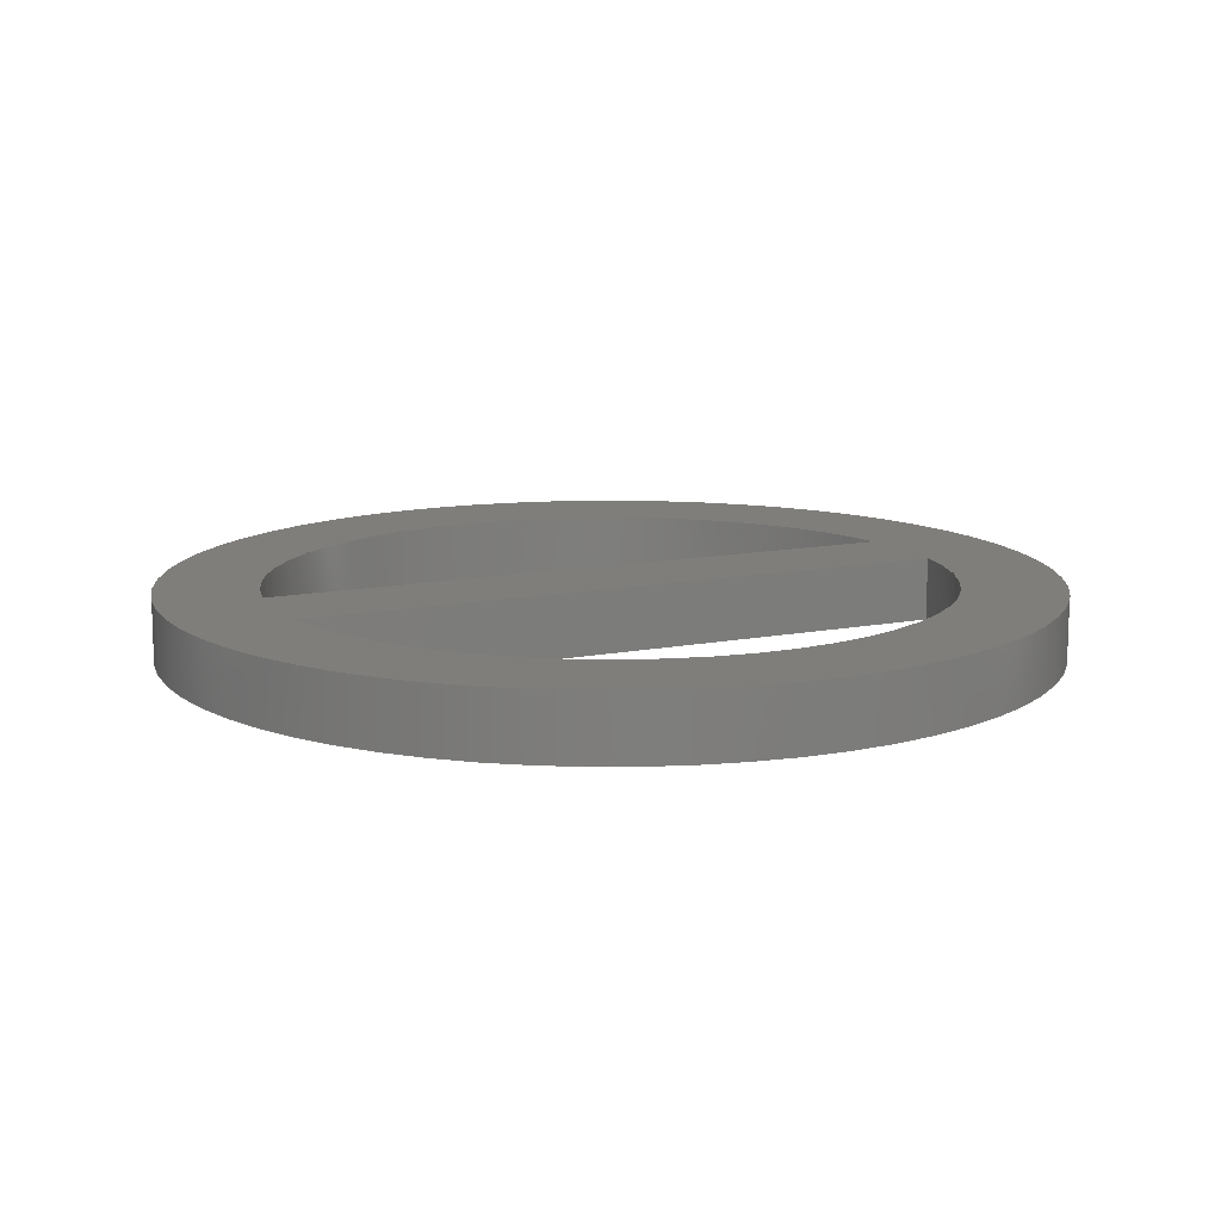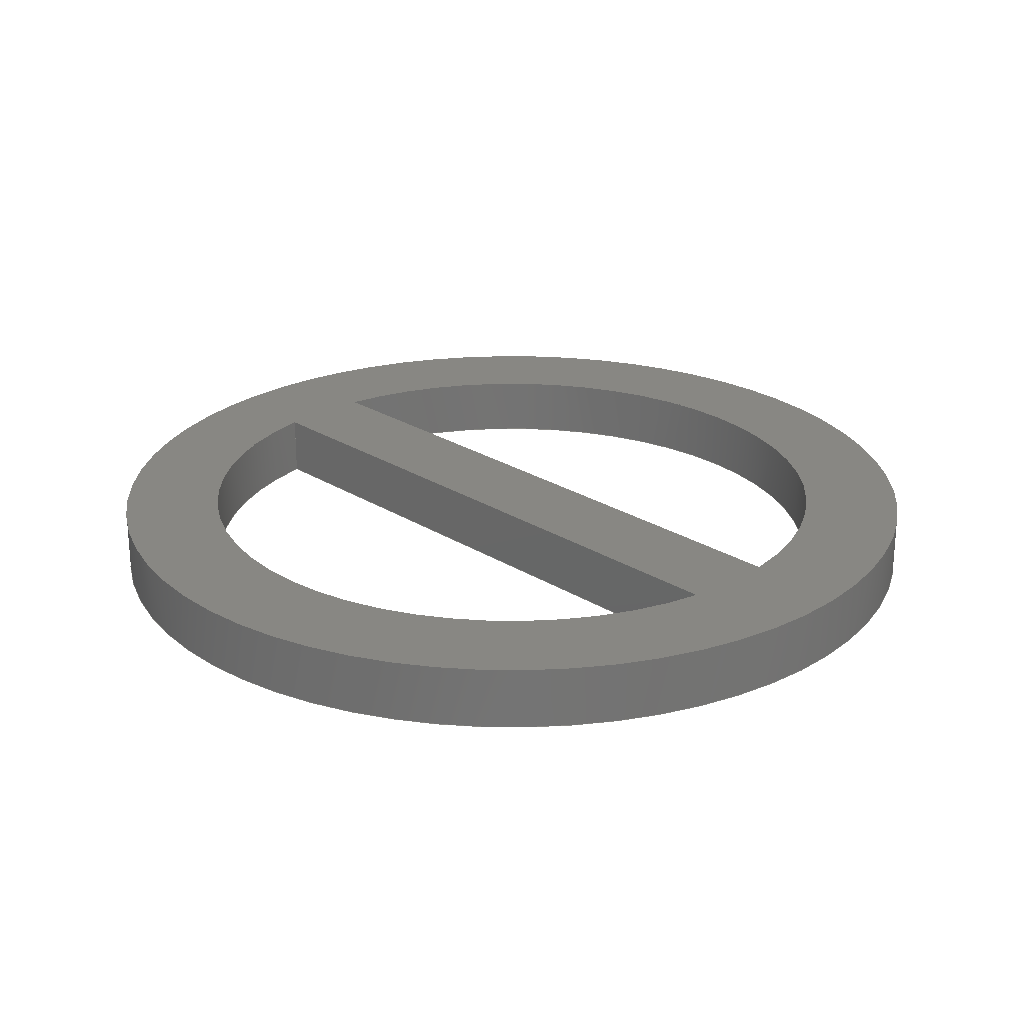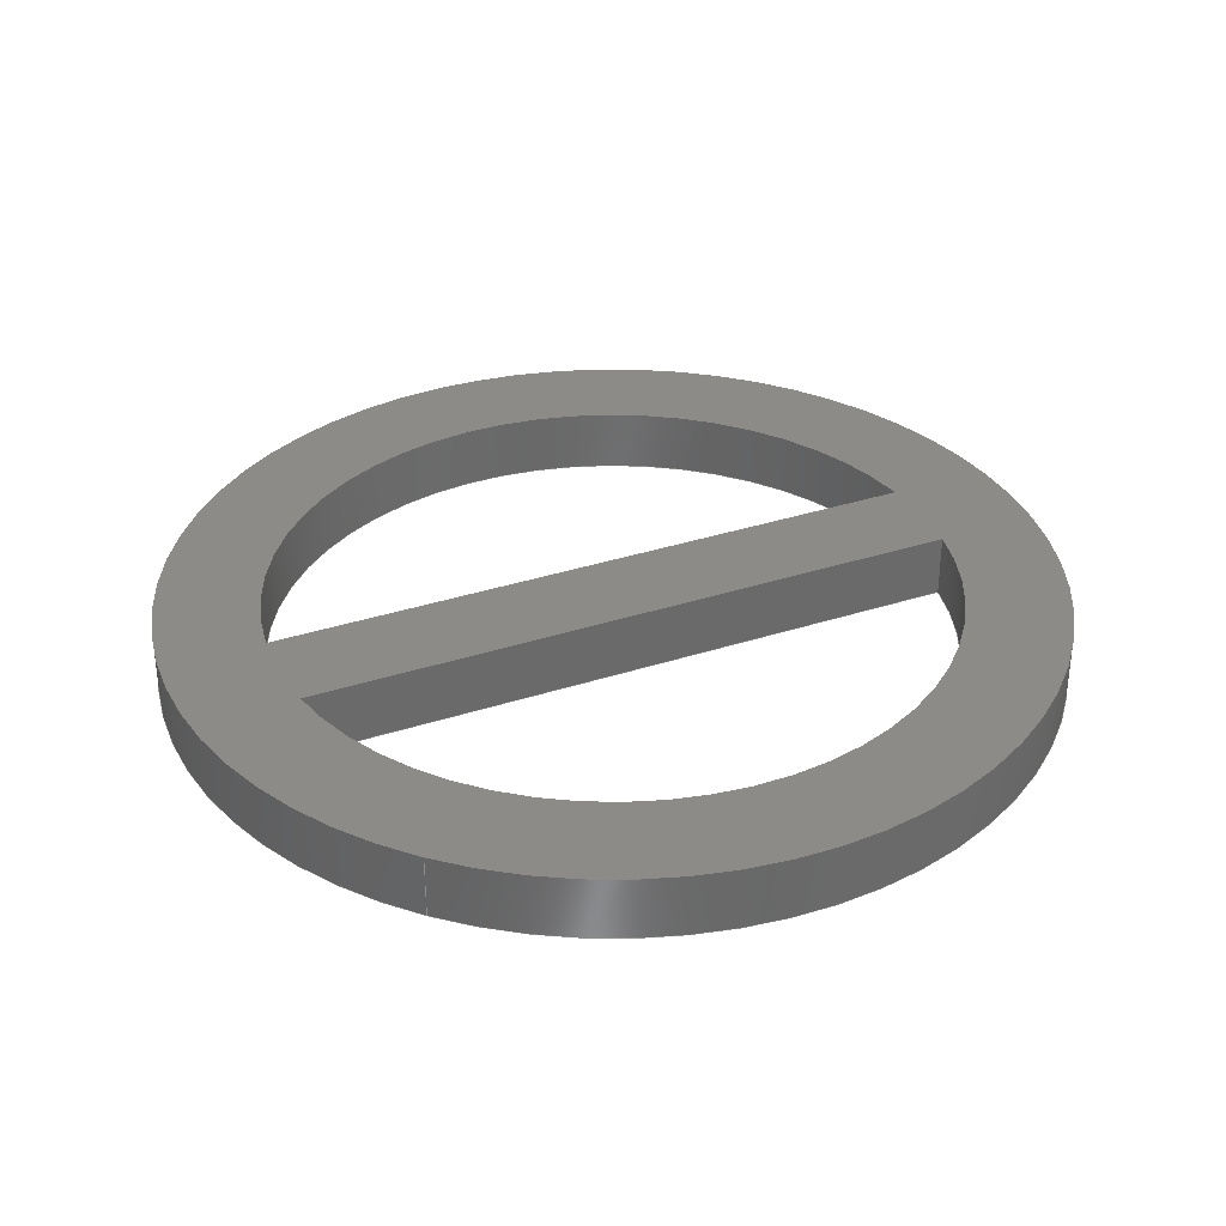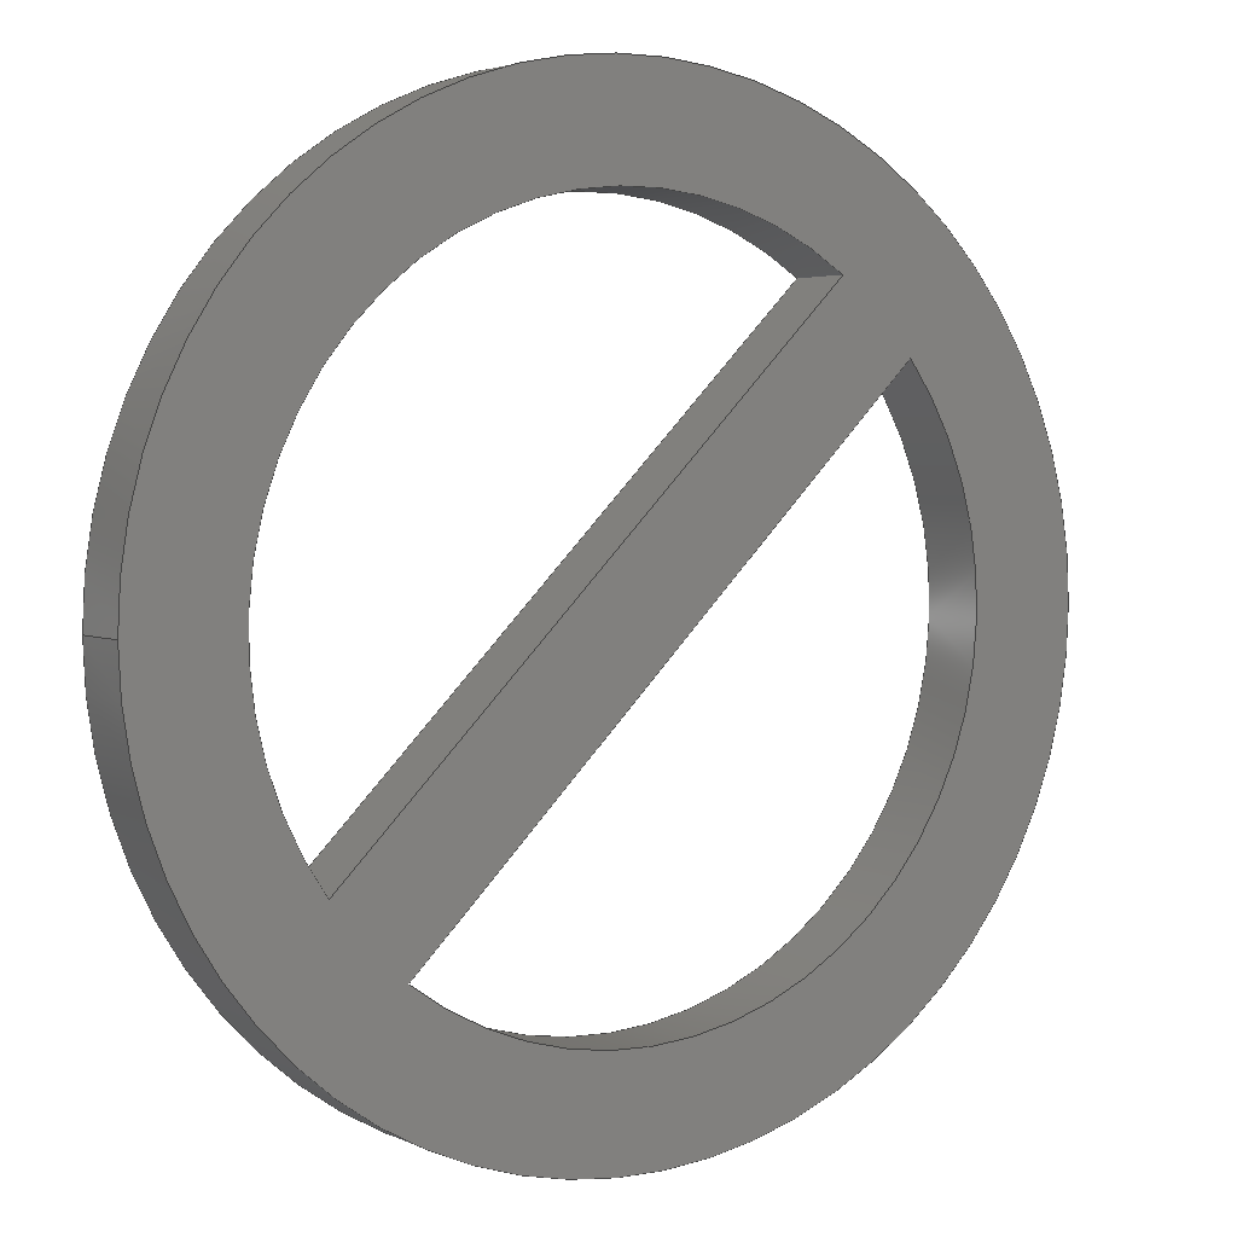
<metadata>
{"format":"step","ext":"step","renderer":"f3d","projection":"perspective","resolution":1024,"background":"white","views":[{"elev":12.4,"azim":-70.2,"up":"+Z"},{"elev":24.3,"azim":-179.0,"up":"+Z"},{"elev":33.7,"azim":110.8,"up":"+Z"},{"elev":3.3,"azim":147.4,"up":"+Y"}]}
</metadata>
<code>
ISO-10303-21;
DATA;
#1 = MECHANICAL_DESIGN_GEOMETRIC_PRESENTATION_REPRESENTATION( ' ', ( #7, #8, #9, #10, #11, #12, #13 ), #6 );
#2 = PRODUCT_DEFINITION_CONTEXT( '', #14, 'design' );
#3 = APPLICATION_PROTOCOL_DEFINITION( 'international standard', 'automotive_design', 2001, #14 );
#4 = PRODUCT_CATEGORY_RELATIONSHIP( 'NONE', 'NONE', #15, #16 );
#5 = SHAPE_DEFINITION_REPRESENTATION( #17, #18 );
#6 =  ( GEOMETRIC_REPRESENTATION_CONTEXT( 3 )GLOBAL_UNCERTAINTY_ASSIGNED_CONTEXT( ( #19 ) )GLOBAL_UNIT_ASSIGNED_CONTEXT( ( #20, #21, #22 ) )REPRESENTATION_CONTEXT( 'NONE', 'WORKSPACE' ) );
#7 = STYLED_ITEM( '', ( #23 ), #24 );
#8 = STYLED_ITEM( '', ( #25 ), #26 );
#9 = STYLED_ITEM( '', ( #27 ), #28 );
#10 = STYLED_ITEM( '', ( #29 ), #30 );
#11 = STYLED_ITEM( '', ( #31 ), #32 );
#12 = STYLED_ITEM( '', ( #33 ), #34 );
#13 = STYLED_ITEM( '', ( #35 ), #36 );
#14 = APPLICATION_CONTEXT( 'core data for automotive mechanical design processes' );
#15 = PRODUCT_CATEGORY( 'part', 'NONE' );
#16 = PRODUCT_RELATED_PRODUCT_CATEGORY( 'detail', ' ', ( #37 ) );
#17 = PRODUCT_DEFINITION_SHAPE( 'NONE', 'NONE', #38 );
#18 = ADVANCED_BREP_SHAPE_REPRESENTATION( 'Part 1', ( #39, #40 ), #6 );
#19 = UNCERTAINTY_MEASURE_WITH_UNIT( LENGTH_MEASURE( 1e-17 ), #20, '', '' );
#20 =  ( CONVERSION_BASED_UNIT( 'METRE', #41 )LENGTH_UNIT(  )NAMED_UNIT( #42 ) );
#21 =  ( NAMED_UNIT( #43 )PLANE_ANGLE_UNIT(  )SI_UNIT( $, .RADIAN. ) );
#22 =  ( NAMED_UNIT( #43 )SI_UNIT( $, .STERADIAN. )SOLID_ANGLE_UNIT(  ) );
#23 = PRESENTATION_STYLE_ASSIGNMENT( ( #44 ) );
#24 = ADVANCED_FACE( '', ( #45, #46 ), #47, .T. );
#25 = PRESENTATION_STYLE_ASSIGNMENT( ( #48 ) );
#26 = ADVANCED_FACE( '', ( #49 ), #50, .F. );
#27 = PRESENTATION_STYLE_ASSIGNMENT( ( #51 ) );
#28 = ADVANCED_FACE( '', ( #52, #53, #54 ), #55, .F. );
#29 = PRESENTATION_STYLE_ASSIGNMENT( ( #56 ) );
#30 = ADVANCED_FACE( '', ( #57 ), #58, .F. );
#31 = PRESENTATION_STYLE_ASSIGNMENT( ( #59 ) );
#32 = ADVANCED_FACE( '', ( #60, #61, #62 ), #63, .T. );
#33 = PRESENTATION_STYLE_ASSIGNMENT( ( #64 ) );
#34 = ADVANCED_FACE( '', ( #65 ), #66, .T. );
#35 = PRESENTATION_STYLE_ASSIGNMENT( ( #67 ) );
#36 = ADVANCED_FACE( '', ( #68 ), #69, .F. );
#37 = PRODUCT( 'Part 1', 'Part 1', 'PART-Part 1-DESC', ( #70 ) );
#38 = PRODUCT_DEFINITION( 'NONE', 'NONE', #71, #2 );
#39 = MANIFOLD_SOLID_BREP( 'Part 1', #72 );
#40 = AXIS2_PLACEMENT_3D( '', #73, #74, #75 );
#41 = LENGTH_MEASURE_WITH_UNIT( LENGTH_MEASURE( 1 ), #76 );
#42 = DIMENSIONAL_EXPONENTS( 1, 0, 0, 0, 0, 0, 0 );
#43 = DIMENSIONAL_EXPONENTS( 0, 0, 0, 0, 0, 0, 0 );
#44 = SURFACE_STYLE_USAGE( .BOTH., #77 );
#45 = FACE_OUTER_BOUND( '', #78, .T. );
#46 = FACE_OUTER_BOUND( '', #79, .T. );
#47 = CYLINDRICAL_SURFACE( '', #80, 0.0381 );
#48 = SURFACE_STYLE_USAGE( .BOTH., #81 );
#49 = FACE_OUTER_BOUND( '', #82, .T. );
#50 = CYLINDRICAL_SURFACE( '', #83, 0.02933 );
#51 = SURFACE_STYLE_USAGE( .BOTH., #84 );
#52 = FACE_BOUND( '', #85, .T. );
#53 = FACE_BOUND( '', #86, .T. );
#54 = FACE_OUTER_BOUND( '', #87, .T. );
#55 = PLANE( '', #88 );
#56 = SURFACE_STYLE_USAGE( .BOTH., #89 );
#57 = FACE_OUTER_BOUND( '', #90, .T. );
#58 = PLANE( '', #91 );
#59 = SURFACE_STYLE_USAGE( .BOTH., #92 );
#60 = FACE_BOUND( '', #93, .T. );
#61 = FACE_BOUND( '', #94, .T. );
#62 = FACE_OUTER_BOUND( '', #95, .T. );
#63 = PLANE( '', #96 );
#64 = SURFACE_STYLE_USAGE( .BOTH., #97 );
#65 = FACE_OUTER_BOUND( '', #98, .T. );
#66 = PLANE( '', #99 );
#67 = SURFACE_STYLE_USAGE( .BOTH., #100 );
#68 = FACE_OUTER_BOUND( '', #101, .T. );
#69 = CYLINDRICAL_SURFACE( '', #102, 0.02933 );
#70 = PRODUCT_CONTEXT( '', #14, 'mechanical' );
#71 = PRODUCT_DEFINITION_FORMATION_WITH_SPECIFIED_SOURCE( ' ', 'NONE', #37, .NOT_KNOWN. );
#72 = CLOSED_SHELL( '', ( #28, #24, #32, #30, #34, #36, #26 ) );
#73 = CARTESIAN_POINT( '', ( 0, 0, 0 ) );
#74 = DIRECTION( '', ( 0, 0, 1 ) );
#75 = DIRECTION( '', ( 1, 0, 0 ) );
#76 =  ( LENGTH_UNIT(  )NAMED_UNIT( #42 )SI_UNIT( $, .METRE. ) );
#77 = SURFACE_SIDE_STYLE( '', ( #103 ) );
#78 = EDGE_LOOP( '', ( #104 ) );
#79 = EDGE_LOOP( '', ( #105 ) );
#80 = AXIS2_PLACEMENT_3D( '', #106, #107, #108 );
#81 = SURFACE_SIDE_STYLE( '', ( #109 ) );
#82 = EDGE_LOOP( '', ( #110, #111, #112, #113 ) );
#83 = AXIS2_PLACEMENT_3D( '', #114, #115, #116 );
#84 = SURFACE_SIDE_STYLE( '', ( #117 ) );
#85 = EDGE_LOOP( '', ( #118, #119 ) );
#86 = EDGE_LOOP( '', ( #120, #121 ) );
#87 = EDGE_LOOP( '', ( #122 ) );
#88 = AXIS2_PLACEMENT_3D( '', #123, #124, #125 );
#89 = SURFACE_SIDE_STYLE( '', ( #126 ) );
#90 = EDGE_LOOP( '', ( #127, #128, #129, #130 ) );
#91 = AXIS2_PLACEMENT_3D( '', #131, #132, #133 );
#92 = SURFACE_SIDE_STYLE( '', ( #134 ) );
#93 = EDGE_LOOP( '', ( #135, #136 ) );
#94 = EDGE_LOOP( '', ( #137, #138 ) );
#95 = EDGE_LOOP( '', ( #139 ) );
#96 = AXIS2_PLACEMENT_3D( '', #140, #141, #142 );
#97 = SURFACE_SIDE_STYLE( '', ( #143 ) );
#98 = EDGE_LOOP( '', ( #144, #145, #146, #147 ) );
#99 = AXIS2_PLACEMENT_3D( '', #148, #149, #150 );
#100 = SURFACE_SIDE_STYLE( '', ( #151 ) );
#101 = EDGE_LOOP( '', ( #152, #153, #154, #155 ) );
#102 = AXIS2_PLACEMENT_3D( '', #156, #157, #158 );
#103 = SURFACE_STYLE_FILL_AREA( #159 );
#104 = ORIENTED_EDGE( '', *, *, #160, .F. );
#105 = ORIENTED_EDGE( '', *, *, #161, .T. );
#106 = CARTESIAN_POINT( '', ( 0, 2.333e-18, 0.0055 ) );
#107 = DIRECTION( '', ( -0, -0, 1 ) );
#108 = DIRECTION( '', ( -1, 0, 0 ) );
#109 = SURFACE_STYLE_FILL_AREA( #162 );
#110 = ORIENTED_EDGE( '', *, *, #163, .F. );
#111 = ORIENTED_EDGE( '', *, *, #164, .F. );
#112 = ORIENTED_EDGE( '', *, *, #165, .T. );
#113 = ORIENTED_EDGE( '', *, *, #166, .T. );
#114 = CARTESIAN_POINT( '', ( -9.194e-17, 9.541e-17, 0.0055 ) );
#115 = DIRECTION( '', ( -0, -0, 1 ) );
#116 = DIRECTION( '', ( -1, 0, 0 ) );
#117 = SURFACE_STYLE_FILL_AREA( #167 );
#118 = ORIENTED_EDGE( '', *, *, #168, .T. );
#119 = ORIENTED_EDGE( '', *, *, #169, .F. );
#120 = ORIENTED_EDGE( '', *, *, #170, .T. );
#121 = ORIENTED_EDGE( '', *, *, #163, .T. );
#122 = ORIENTED_EDGE( '', *, *, #161, .F. );
#123 = CARTESIAN_POINT( '', ( 0, -0.0005688, 0 ) );
#124 = DIRECTION( '', ( 0, 0, 1 ) );
#125 = DIRECTION( '', ( 1, 0, 0 ) );
#126 = SURFACE_STYLE_FILL_AREA( #171 );
#127 = ORIENTED_EDGE( '', *, *, #169, .T. );
#128 = ORIENTED_EDGE( '', *, *, #172, .F. );
#129 = ORIENTED_EDGE( '', *, *, #173, .F. );
#130 = ORIENTED_EDGE( '', *, *, #174, .T. );
#131 = CARTESIAN_POINT( '', ( -0.002536, -0.002522, 0.0055 ) );
#132 = DIRECTION( '', ( 0.7091, 0.7051, 0 ) );
#133 = DIRECTION( '', ( -0.7051, 0.7091, 0 ) );
#134 = SURFACE_STYLE_FILL_AREA( #175 );
#135 = ORIENTED_EDGE( '', *, *, #176, .F. );
#136 = ORIENTED_EDGE( '', *, *, #173, .T. );
#137 = ORIENTED_EDGE( '', *, *, #177, .F. );
#138 = ORIENTED_EDGE( '', *, *, #165, .F. );
#139 = ORIENTED_EDGE( '', *, *, #160, .T. );
#140 = CARTESIAN_POINT( '', ( 0, -0.0005688, 0.0055 ) );
#141 = DIRECTION( '', ( 0, 0, 1 ) );
#142 = DIRECTION( '', ( 1, 0, 0 ) );
#143 = SURFACE_STYLE_FILL_AREA( #178 );
#144 = ORIENTED_EDGE( '', *, *, #170, .F. );
#145 = ORIENTED_EDGE( '', *, *, #166, .F. );
#146 = ORIENTED_EDGE( '', *, *, #177, .T. );
#147 = ORIENTED_EDGE( '', *, *, #164, .T. );
#148 = CARTESIAN_POINT( '', ( 0.003366, 0.003347, 0.0055 ) );
#149 = DIRECTION( '', ( 0.7091, 0.7051, 0 ) );
#150 = DIRECTION( '', ( -0.7051, 0.7091, 0 ) );
#151 = SURFACE_STYLE_FILL_AREA( #179 );
#152 = ORIENTED_EDGE( '', *, *, #168, .F. );
#153 = ORIENTED_EDGE( '', *, *, #174, .F. );
#154 = ORIENTED_EDGE( '', *, *, #176, .T. );
#155 = ORIENTED_EDGE( '', *, *, #172, .T. );
#156 = CARTESIAN_POINT( '', ( 1.908e-17, -1.908e-17, 0.0055 ) );
#157 = DIRECTION( '', ( -0, -0, 1 ) );
#158 = DIRECTION( '', ( -1, 0, 0 ) );
#159 = FILL_AREA_STYLE( '', ( #180 ) );
#160 = EDGE_CURVE( '', #181, #181, #182, .T. );
#161 = EDGE_CURVE( '', #183, #183, #184, .T. );
#162 = FILL_AREA_STYLE( '', ( #185 ) );
#163 = EDGE_CURVE( '', #186, #187, #188, .T. );
#164 = EDGE_CURVE( '', #189, #186, #190, .T. );
#165 = EDGE_CURVE( '', #189, #191, #192, .T. );
#166 = EDGE_CURVE( '', #191, #187, #193, .T. );
#167 = FILL_AREA_STYLE( '', ( #194 ) );
#168 = EDGE_CURVE( '', #195, #196, #197, .T. );
#169 = EDGE_CURVE( '', #195, #196, #198, .T. );
#170 = EDGE_CURVE( '', #187, #186, #199, .T. );
#171 = FILL_AREA_STYLE( '', ( #200 ) );
#172 = EDGE_CURVE( '', #201, #196, #202, .T. );
#173 = EDGE_CURVE( '', #203, #201, #204, .T. );
#174 = EDGE_CURVE( '', #203, #195, #205, .T. );
#175 = FILL_AREA_STYLE( '', ( #206 ) );
#176 = EDGE_CURVE( '', #203, #201, #207, .T. );
#177 = EDGE_CURVE( '', #191, #189, #208, .T. );
#178 = FILL_AREA_STYLE( '', ( #209 ) );
#179 = FILL_AREA_STYLE( '', ( #210 ) );
#180 = FILL_AREA_STYLE_COLOUR( '', #211 );
#181 = VERTEX_POINT( '', #212 );
#182 = CIRCLE( '', #213, 0.0381 );
#183 = VERTEX_POINT( '', #214 );
#184 = CIRCLE( '', #215, 0.0381 );
#185 = FILL_AREA_STYLE_COLOUR( '', #216 );
#186 = VERTEX_POINT( '', #217 );
#187 = VERTEX_POINT( '', #218 );
#188 = CIRCLE( '', #219, 0.02933 );
#189 = VERTEX_POINT( '', #220 );
#190 = LINE( '', #221, #222 );
#191 = VERTEX_POINT( '', #223 );
#192 = CIRCLE( '', #224, 0.02933 );
#193 = LINE( '', #225, #226 );
#194 = FILL_AREA_STYLE_COLOUR( '', #227 );
#195 = VERTEX_POINT( '', #228 );
#196 = VERTEX_POINT( '', #229 );
#197 = CIRCLE( '', #230, 0.02933 );
#198 = LINE( '', #231, #232 );
#199 = LINE( '', #233, #234 );
#200 = FILL_AREA_STYLE_COLOUR( '', #235 );
#201 = VERTEX_POINT( '', #236 );
#202 = LINE( '', #237, #238 );
#203 = VERTEX_POINT( '', #239 );
#204 = LINE( '', #240, #241 );
#205 = LINE( '', #242, #243 );
#206 = FILL_AREA_STYLE_COLOUR( '', #244 );
#207 = CIRCLE( '', #245, 0.02933 );
#208 = LINE( '', #246, #247 );
#209 = FILL_AREA_STYLE_COLOUR( '', #248 );
#210 = FILL_AREA_STYLE_COLOUR( '', #249 );
#211 = COLOUR_RGB( '', 0.6039, 0.6471, 0.6863 );
#212 = CARTESIAN_POINT( '', ( 0.0381, 2.333e-18, 0.0055 ) );
#213 = AXIS2_PLACEMENT_3D( '', #250, #251, #252 );
#214 = CARTESIAN_POINT( '', ( 0.0381, 2.333e-18, 0 ) );
#215 = AXIS2_PLACEMENT_3D( '', #253, #254, #255 );
#216 = COLOUR_RGB( '', 0.6039, 0.6471, 0.6863 );
#217 = CARTESIAN_POINT( '', ( 0.02377, -0.01718, 0 ) );
#218 = CARTESIAN_POINT( '', ( -0.01704, 0.02387, 0 ) );
#219 = AXIS2_PLACEMENT_3D( '', #256, #257, #258 );
#220 = CARTESIAN_POINT( '', ( 0.02377, -0.01718, 0.0055 ) );
#221 = CARTESIAN_POINT( '', ( 0.02377, -0.01718, 0.0055 ) );
#222 = VECTOR( '', #259, 1 );
#223 = CARTESIAN_POINT( '', ( -0.01704, 0.02387, 0.0055 ) );
#224 = AXIS2_PLACEMENT_3D( '', #260, #261, #262 );
#225 = CARTESIAN_POINT( '', ( -0.01704, 0.02387, 0.0055 ) );
#226 = VECTOR( '', #263, 1 );
#227 = COLOUR_RGB( '', 0.6039, 0.6471, 0.6863 );
#228 = CARTESIAN_POINT( '', ( -0.02306, 0.01812, 0 ) );
#229 = CARTESIAN_POINT( '', ( 0.01799, -0.02316, 0 ) );
#230 = AXIS2_PLACEMENT_3D( '', #264, #265, #266 );
#231 = CARTESIAN_POINT( '', ( -0.002536, -0.002522, 0 ) );
#232 = VECTOR( '', #267, 1 );
#233 = CARTESIAN_POINT( '', ( 0.003366, 0.003347, 0 ) );
#234 = VECTOR( '', #268, 1 );
#235 = COLOUR_RGB( '', 0.6039, 0.6471, 0.6863 );
#236 = CARTESIAN_POINT( '', ( 0.01799, -0.02316, 0.0055 ) );
#237 = CARTESIAN_POINT( '', ( 0.01799, -0.02316, 0.0055 ) );
#238 = VECTOR( '', #269, 1 );
#239 = CARTESIAN_POINT( '', ( -0.02306, 0.01812, 0.0055 ) );
#240 = CARTESIAN_POINT( '', ( -0.002536, -0.002522, 0.0055 ) );
#241 = VECTOR( '', #270, 1 );
#242 = CARTESIAN_POINT( '', ( -0.02306, 0.01812, 0.0055 ) );
#243 = VECTOR( '', #271, 1 );
#244 = COLOUR_RGB( '', 0.6039, 0.6471, 0.6863 );
#245 = AXIS2_PLACEMENT_3D( '', #272, #273, #274 );
#246 = CARTESIAN_POINT( '', ( 0.003366, 0.003347, 0.0055 ) );
#247 = VECTOR( '', #275, 1 );
#248 = COLOUR_RGB( '', 0.6039, 0.6471, 0.6863 );
#249 = COLOUR_RGB( '', 0.6039, 0.6471, 0.6863 );
#250 = CARTESIAN_POINT( '', ( 0, 2.333e-18, 0.0055 ) );
#251 = DIRECTION( '', ( 0, 0, 1 ) );
#252 = DIRECTION( '', ( 1, 0, 0 ) );
#253 = CARTESIAN_POINT( '', ( 0, 2.333e-18, 0 ) );
#254 = DIRECTION( '', ( 0, 0, 1 ) );
#255 = DIRECTION( '', ( 1, 0, 0 ) );
#256 = CARTESIAN_POINT( '', ( -9.194e-17, 9.541e-17, 0 ) );
#257 = DIRECTION( '', ( 0, 0, 1 ) );
#258 = DIRECTION( '', ( 1, 0, 0 ) );
#259 = DIRECTION( '', ( 0, 0, -1 ) );
#260 = CARTESIAN_POINT( '', ( -9.194e-17, 9.541e-17, 0.0055 ) );
#261 = DIRECTION( '', ( 0, 0, 1 ) );
#262 = DIRECTION( '', ( 1, 0, 0 ) );
#263 = DIRECTION( '', ( 0, 0, -1 ) );
#264 = CARTESIAN_POINT( '', ( 1.908e-17, -1.908e-17, 0 ) );
#265 = DIRECTION( '', ( 0, 0, 1 ) );
#266 = DIRECTION( '', ( 1, 0, 0 ) );
#267 = DIRECTION( '', ( 0.7051, -0.7091, 0 ) );
#268 = DIRECTION( '', ( 0.7051, -0.7091, 0 ) );
#269 = DIRECTION( '', ( 0, 0, -1 ) );
#270 = DIRECTION( '', ( 0.7051, -0.7091, 0 ) );
#271 = DIRECTION( '', ( 0, 0, -1 ) );
#272 = CARTESIAN_POINT( '', ( 1.908e-17, -1.908e-17, 0.0055 ) );
#273 = DIRECTION( '', ( 0, 0, 1 ) );
#274 = DIRECTION( '', ( 1, 0, 0 ) );
#275 = DIRECTION( '', ( 0.7051, -0.7091, 0 ) );
ENDSEC;
END-ISO-10303-21;

</code>
